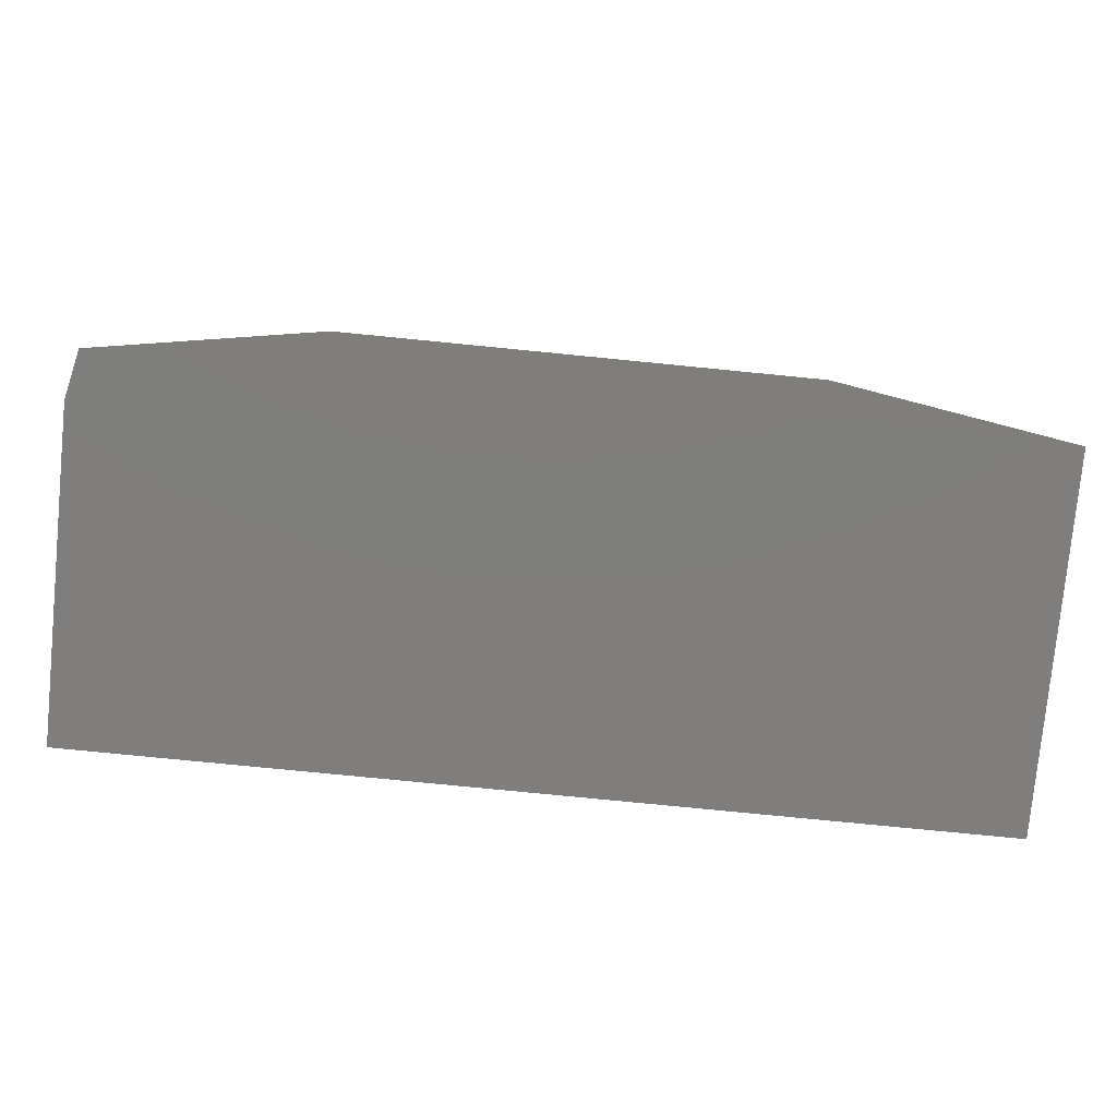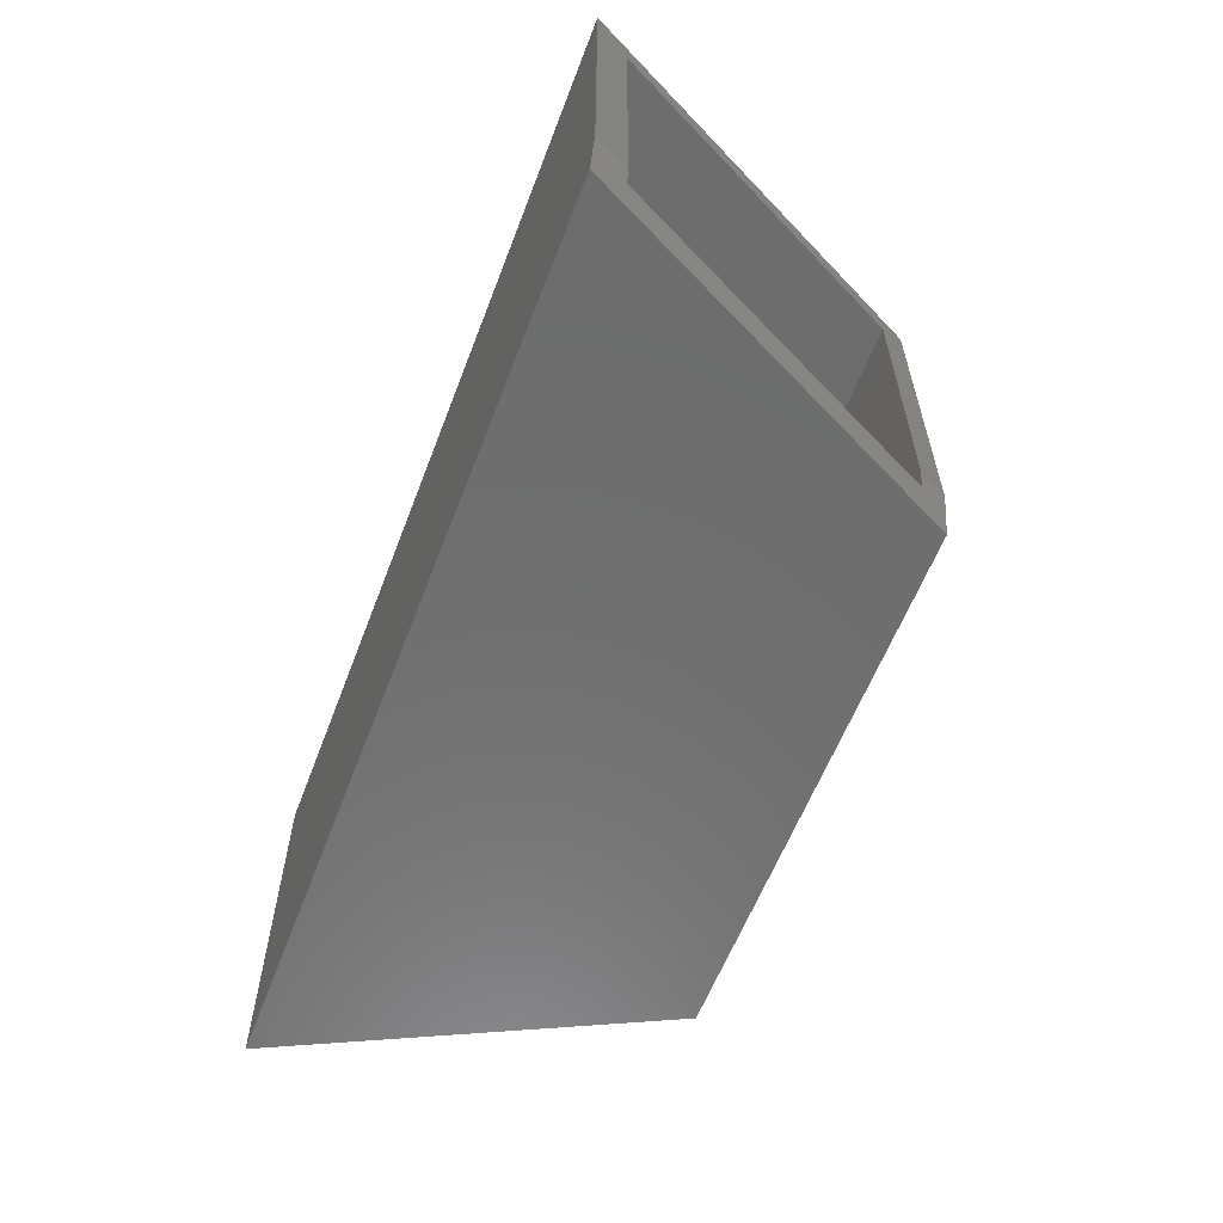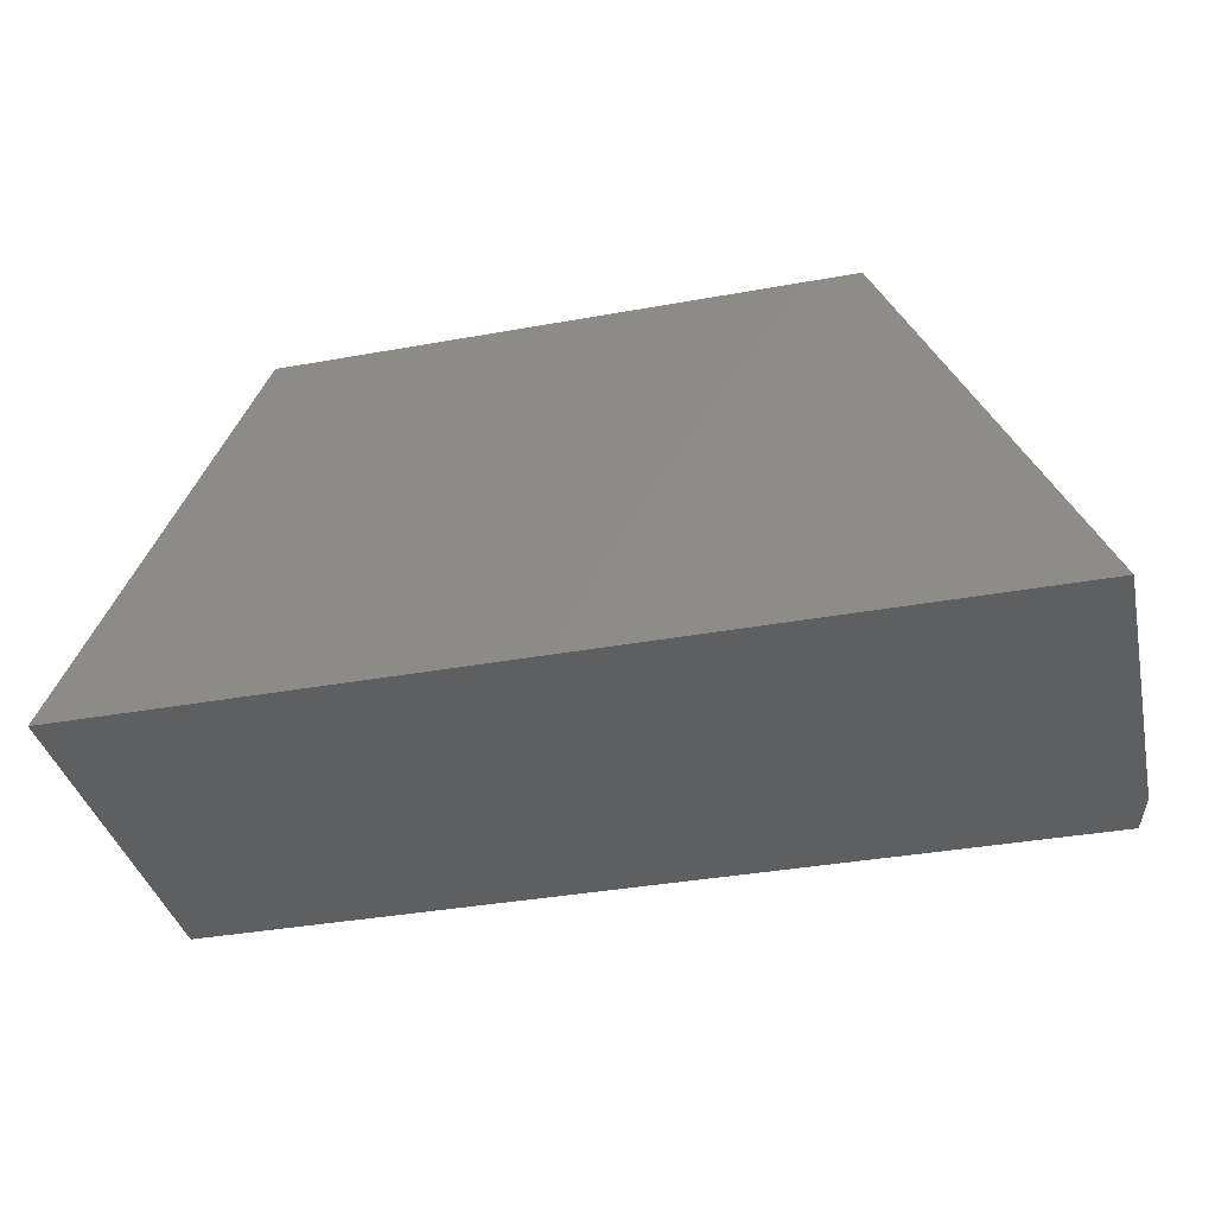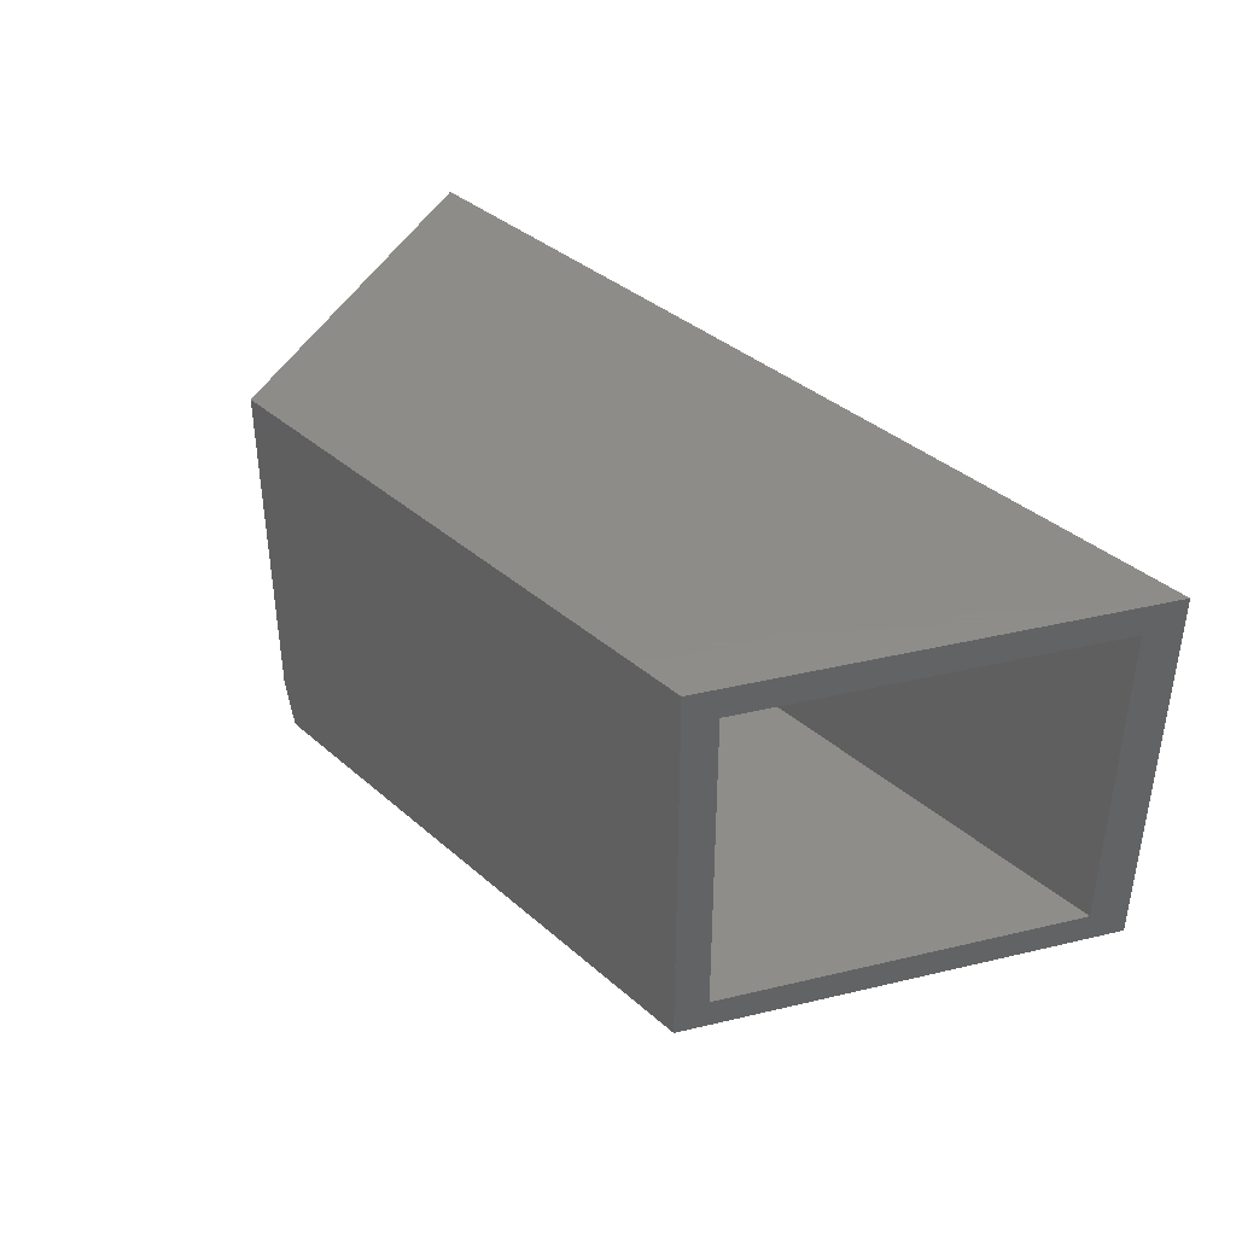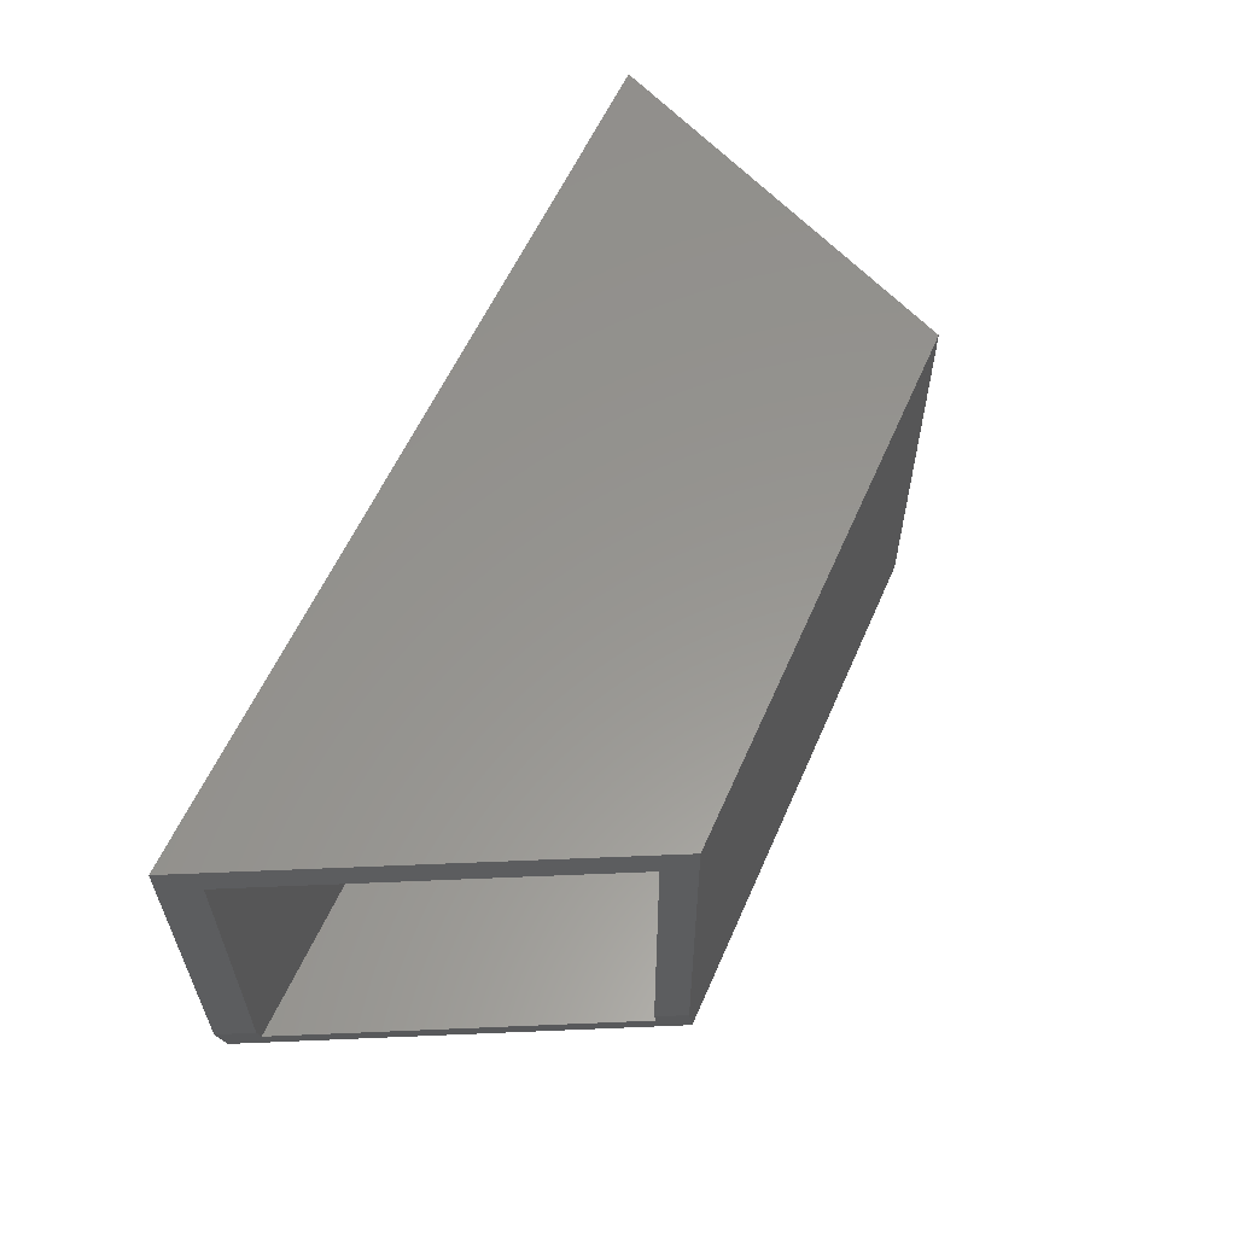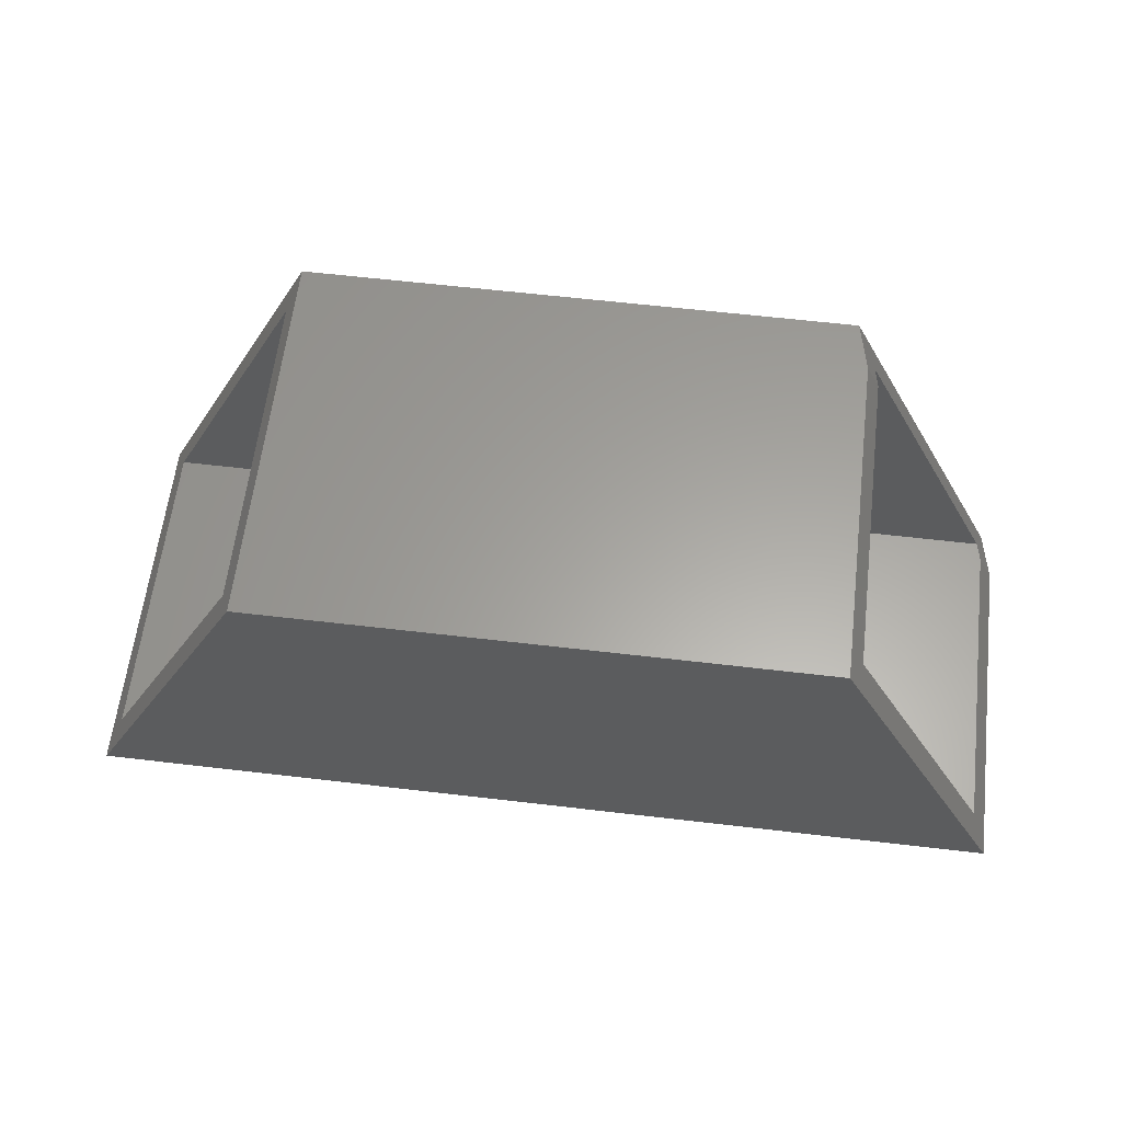
<metadata>
{"format":"stl","ext":"stl","renderer":"f3d","projection":"perspective","resolution":1024,"background":"white","views":[{"elev":-78.6,"azim":-5.6,"up":"+Z"},{"elev":-59.8,"azim":-110.9,"up":"+Y"},{"elev":-37.8,"azim":-167.1,"up":"+Z"},{"elev":38.3,"azim":47.5,"up":"+Y"},{"elev":58.1,"azim":-66.5,"up":"+Y"},{"elev":61.6,"azim":-173.2,"up":"+Z"}]}
</metadata>
<code>
# stl→obj: 20 verts, 40 faces
v 0.7234 -0.2578 -0.2891
v 0.7234 0.2578 -0.2891
v -0.7164 -0.2578 -0.2891
v -0.7234 0.2578 -0.2891
v -0.7234 -0.2266 -0.2891
v 0.4722 0.2578 0.2266
v -0.4722 0.2578 0.2266
v 0.4722 -0.2578 0.2266
v -0.4652 -0.2578 0.2266
v -0.4722 -0.2266 0.2266
v 0.45 -0.3047 0.272
v 0.45 0.3047 0.272
v 0.75 0.3047 -0.3438
v 0.75 -0.3047 -0.3438
v -0.75 -0.2266 -0.3438
v -0.75 0.3047 -0.3438
v -0.45 0.3047 0.272
v -0.45 -0.2266 0.272
v -0.7326 -0.3047 -0.3438
v -0.4326 -0.3047 0.272
f 1 2 3
f 3 2 4
f 3 4 5
f 2 6 4
f 4 6 7
f 6 8 7
f 7 8 9
f 7 9 10
f 8 1 9
f 9 1 3
f 11 8 12
f 12 8 6
f 12 6 13
f 13 6 2
f 13 2 14
f 14 2 1
f 14 1 11
f 11 1 8
f 15 5 16
f 16 5 4
f 16 4 17
f 17 4 7
f 17 7 18
f 18 7 10
f 19 5 15
f 5 19 3
f 3 19 20
f 3 20 9
f 9 20 18
f 9 18 10
f 19 14 20
f 20 14 11
f 11 12 20
f 20 12 17
f 20 17 18
f 13 14 16
f 16 14 19
f 16 19 15
f 16 17 13
f 13 17 12

</code>
